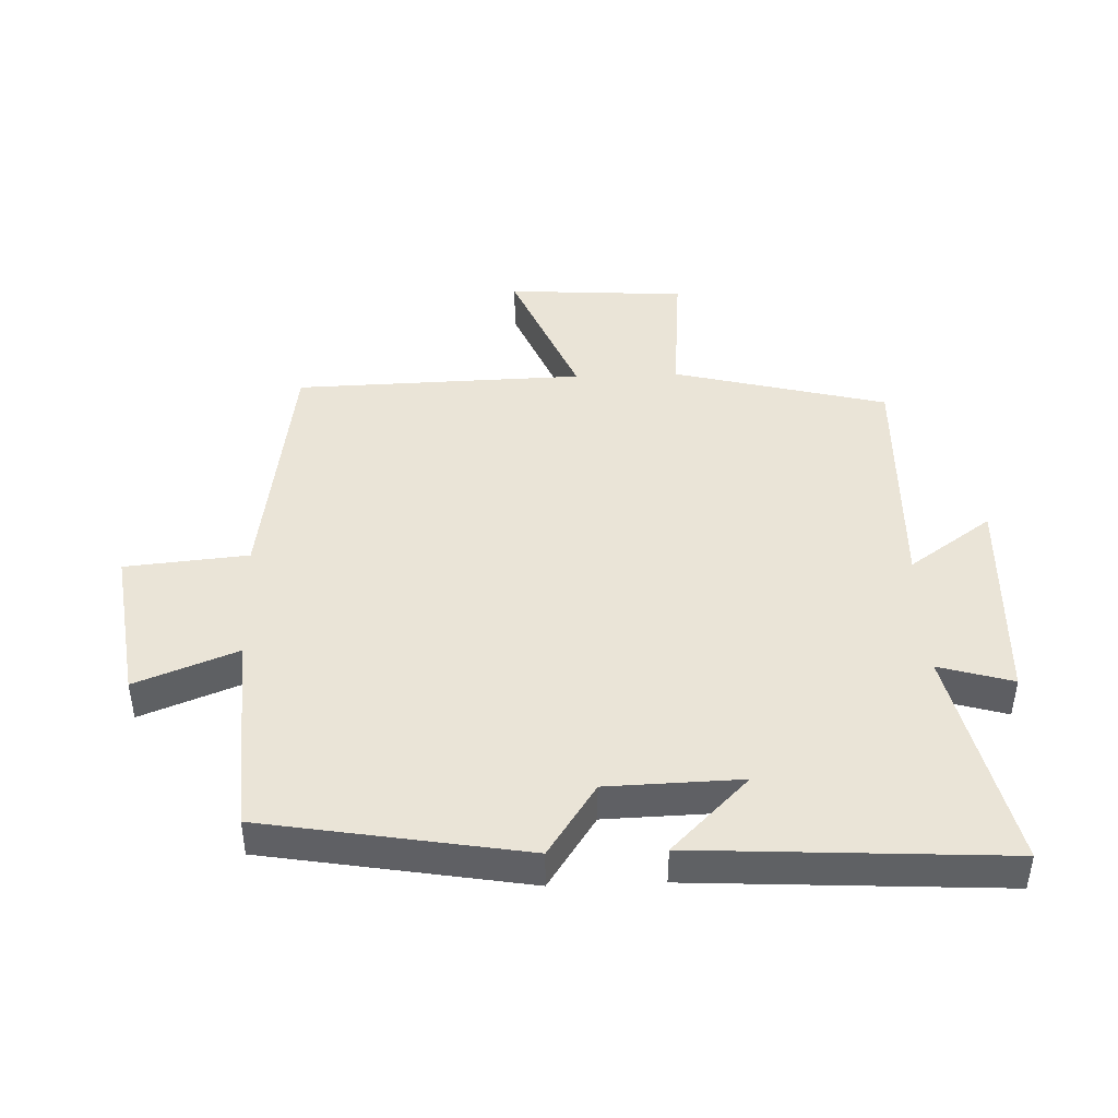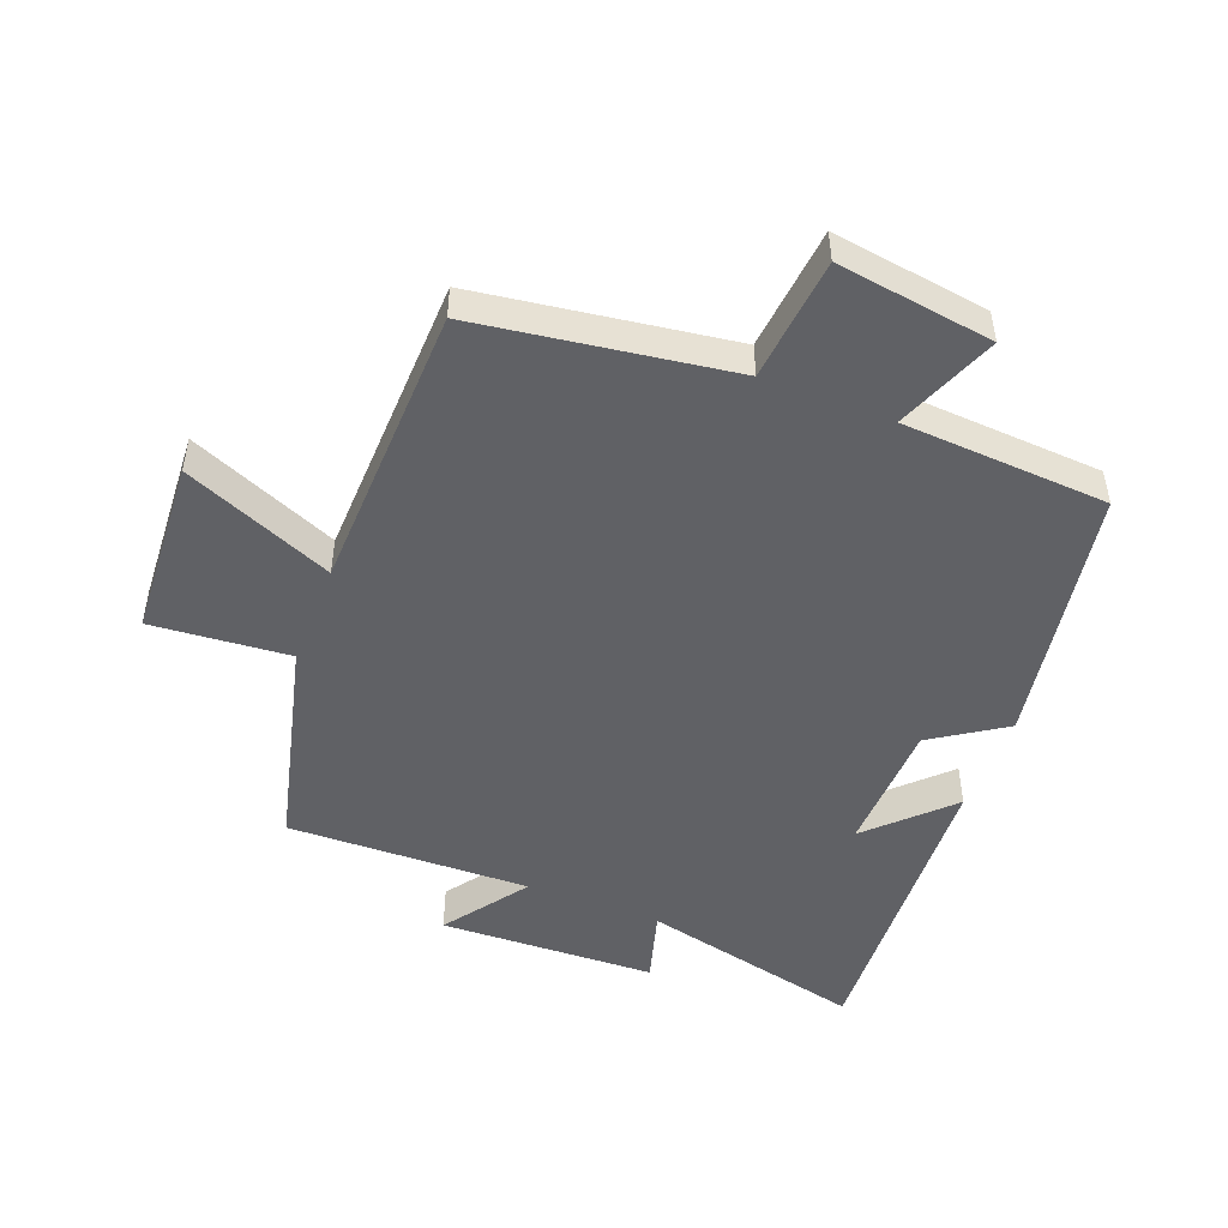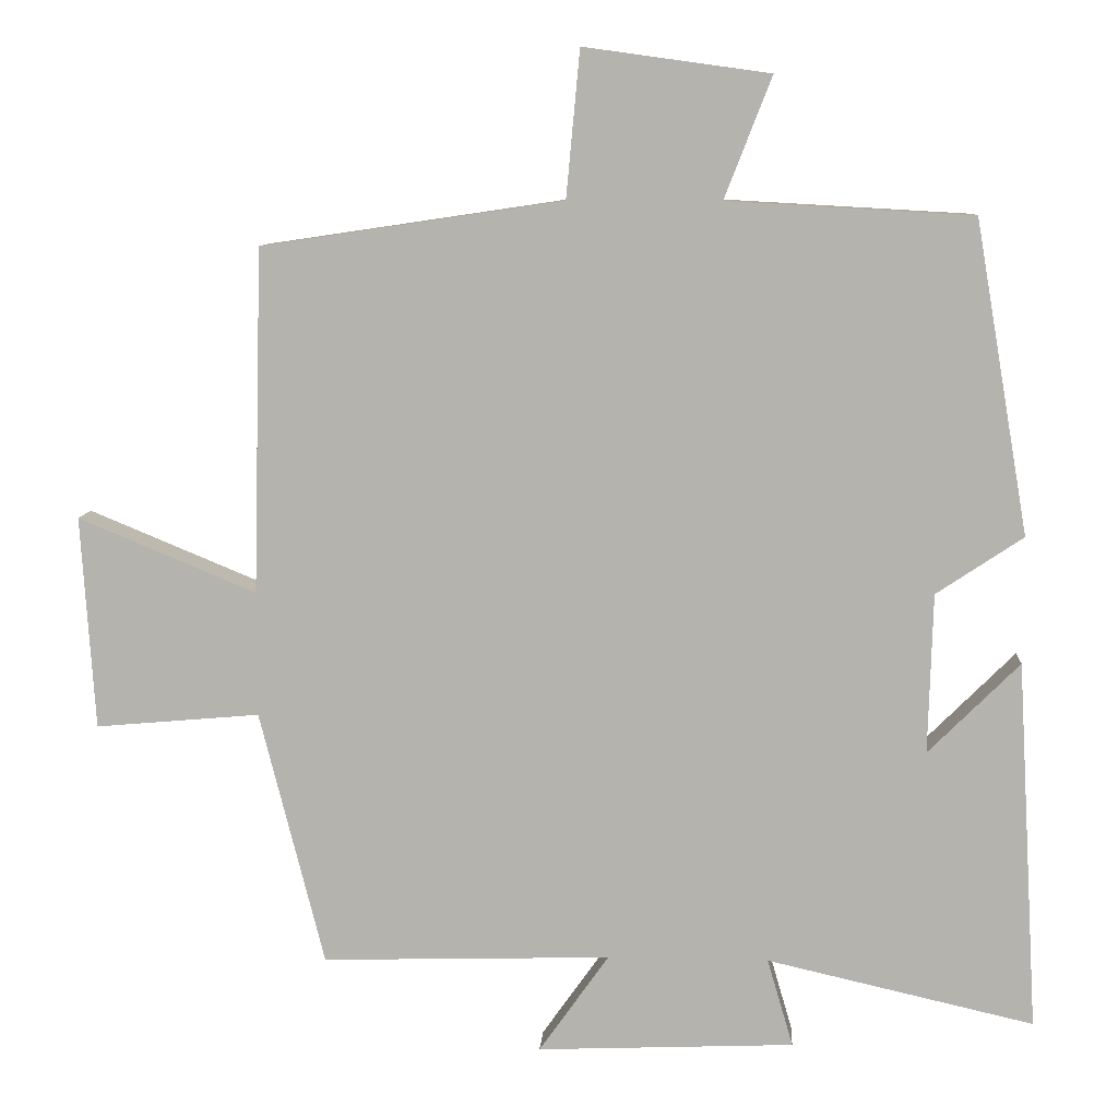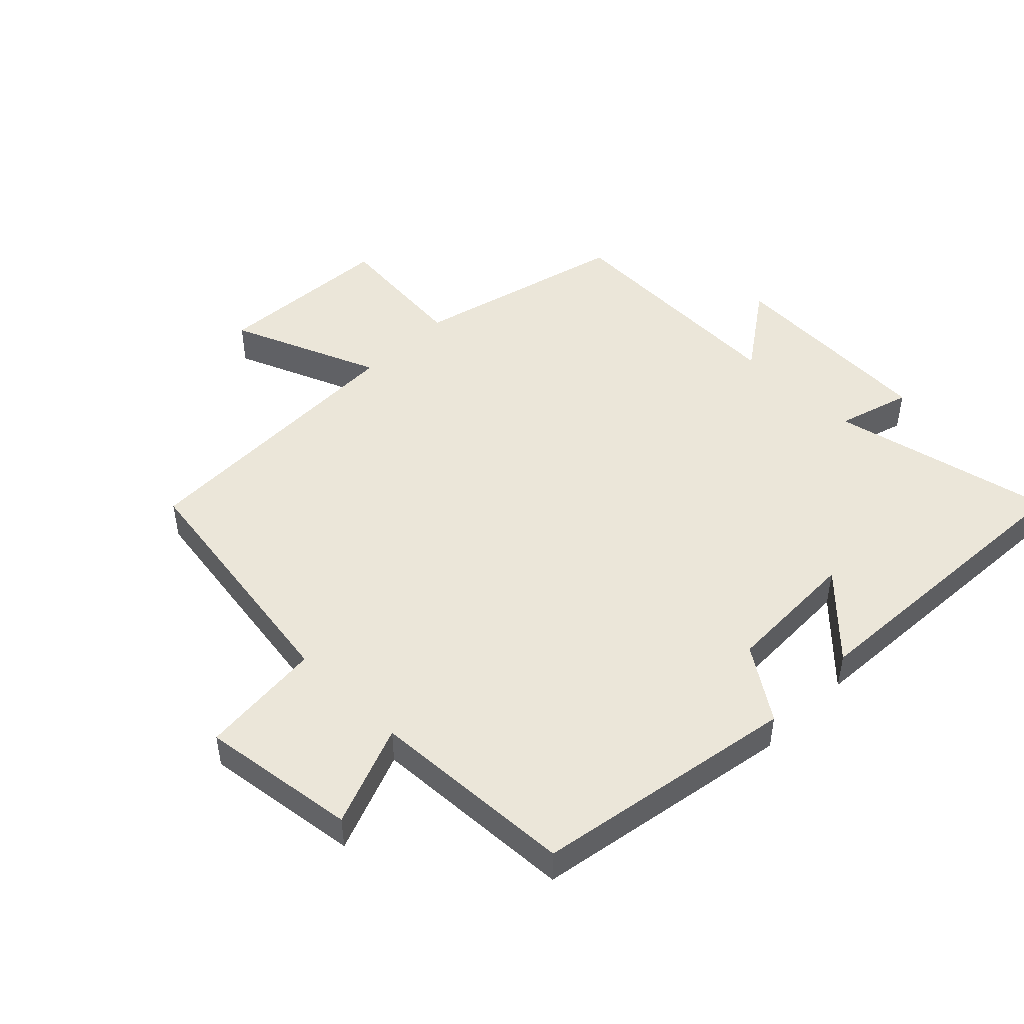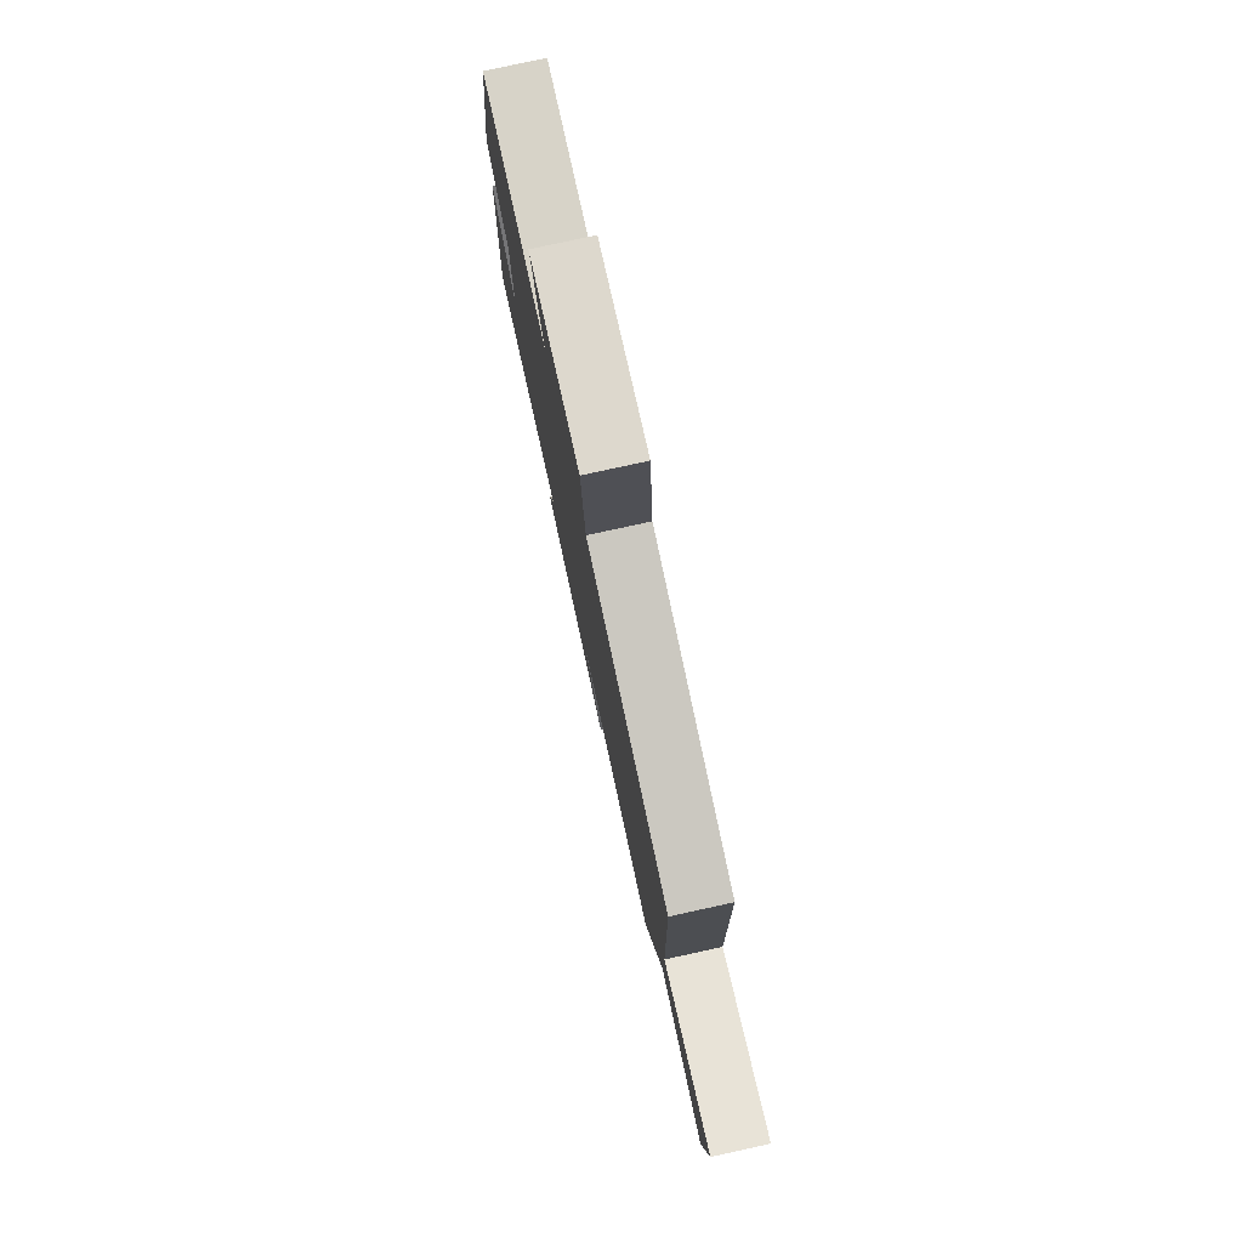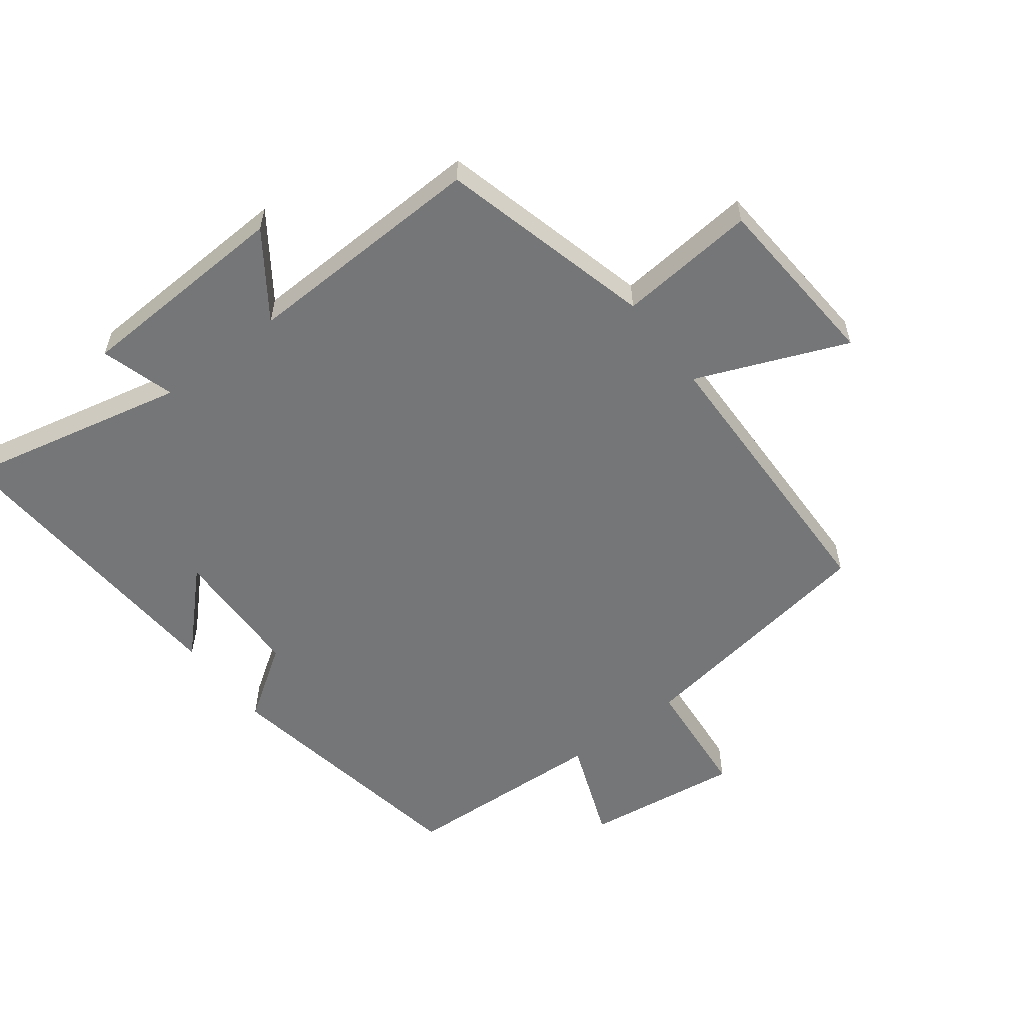
<metadata>
{"format":"obj","ext":"obj","renderer":"f3d","projection":"perspective","resolution":1024,"background":"white","views":[{"elev":43.9,"azim":87.9,"up":"+Y"},{"elev":-49.0,"azim":-21.4,"up":"+Y"},{"elev":9.2,"azim":3.7,"up":"+Z"},{"elev":48.0,"azim":44.9,"up":"+Y"},{"elev":79.5,"azim":-102.3,"up":"+Z"},{"elev":-56.7,"azim":-142.5,"up":"+Y"}]}
</metadata>
<code>
v -0.415 0.07 -0.511
v -0.5 0.07 -0.176
v -0.716 0.07 -0.195
v -0.734 0.07 0.085
v -0.5 0.07 -0.012
v -0.488 0.07 0.441
v -0.092 0.07 0.5
v -0.074 0.07 0.693
v 0.17 0.07 0.659
v 0.108 0.07 0.5
v 0.43 0.07 0.482
v 0.5 0.07 0.072
v 0.386 0.07 -0.004
v 0.38 0.07 -0.214
v 0.5 0.07 -0.094
v 0.528 0.07 -0.58
v 0.177 0.07 -0.5
v 0.211 0.07 -0.616
v -0.127 0.07 -0.63
v -0.035 0.07 -0.5
v -0.415 0 -0.511
v -0.5 0 -0.176
v -0.716 0 -0.195
v -0.734 0 0.085
v -0.5 0 -0.012
v -0.488 0 0.441
v -0.092 0 0.5
v -0.074 0 0.693
v 0.17 0 0.659
v 0.108 0 0.5
v 0.43 0 0.482
v 0.5 0 0.072
v 0.386 0 -0.004
v 0.38 0 -0.214
v 0.5 0 -0.094
v 0.528 0 -0.58
v 0.177 0 -0.5
v 0.211 0 -0.616
v -0.127 0 -0.63
v -0.035 0 -0.5
f 17 18 19 20
f 14 15 16 17
f 13 14 17 20
f 10 11 12 13
f 10 13 20 1
f 7 8 9 10
f 5 6 7 10
f 2 3 4 5
f 1 2 5 10
f 40 39 38 37
f 37 36 35 34
f 40 37 34 33
f 33 32 31 30
f 21 40 33 30
f 30 29 28 27
f 30 27 26 25
f 25 24 23 22
f 30 25 22 21
f 1 21 22 2
f 2 22 23 3
f 3 23 24 4
f 4 24 25 5
f 5 25 26 6
f 6 26 27 7
f 7 27 28 8
f 8 28 29 9
f 9 29 30 10
f 10 30 31 11
f 11 31 32 12
f 12 32 33 13
f 13 33 34 14
f 14 34 35 15
f 15 35 36 16
f 16 36 37 17
f 17 37 38 18
f 18 38 39 19
f 19 39 40 20
f 20 40 21 1

</code>
